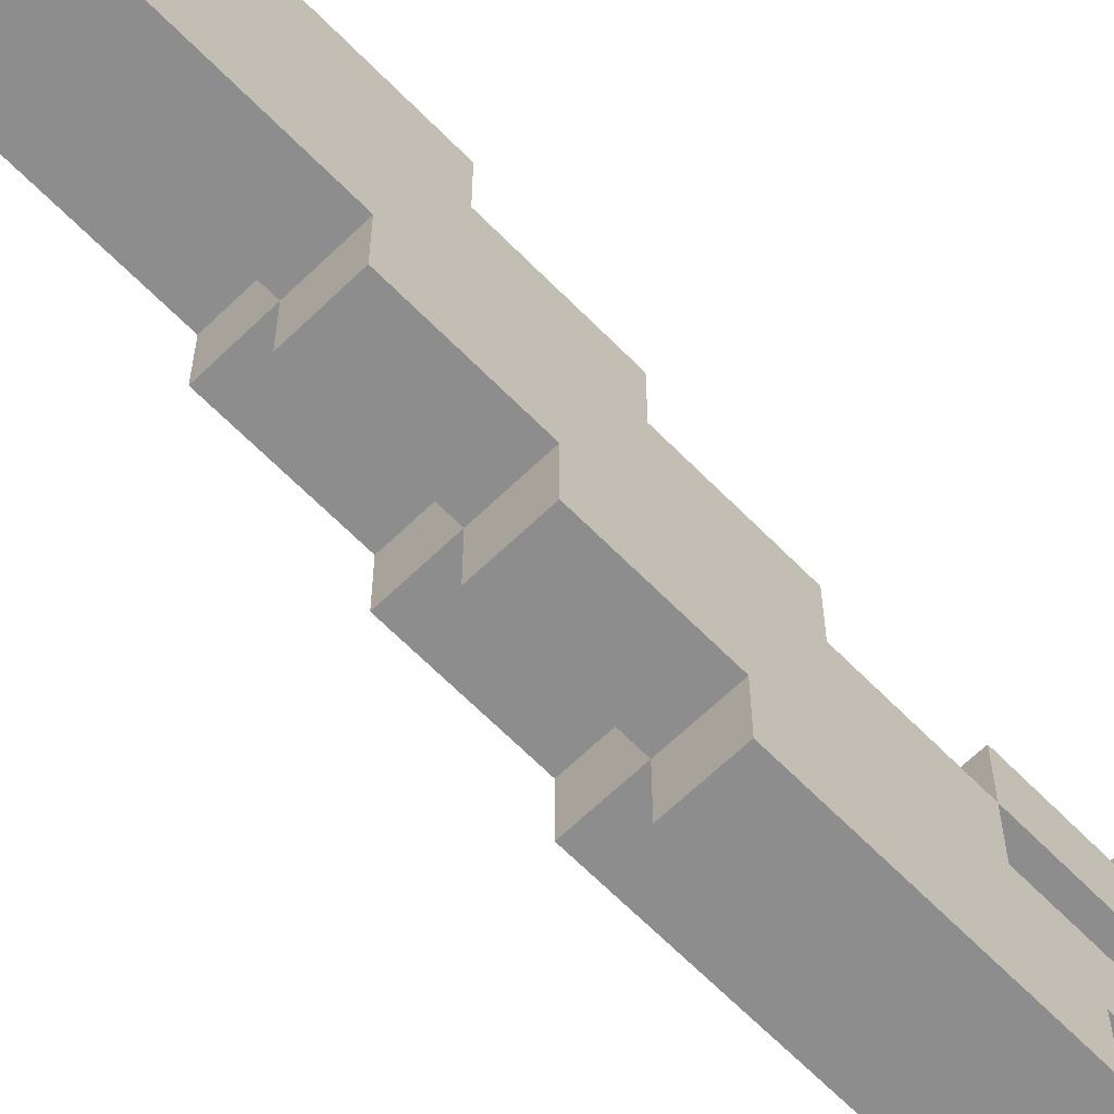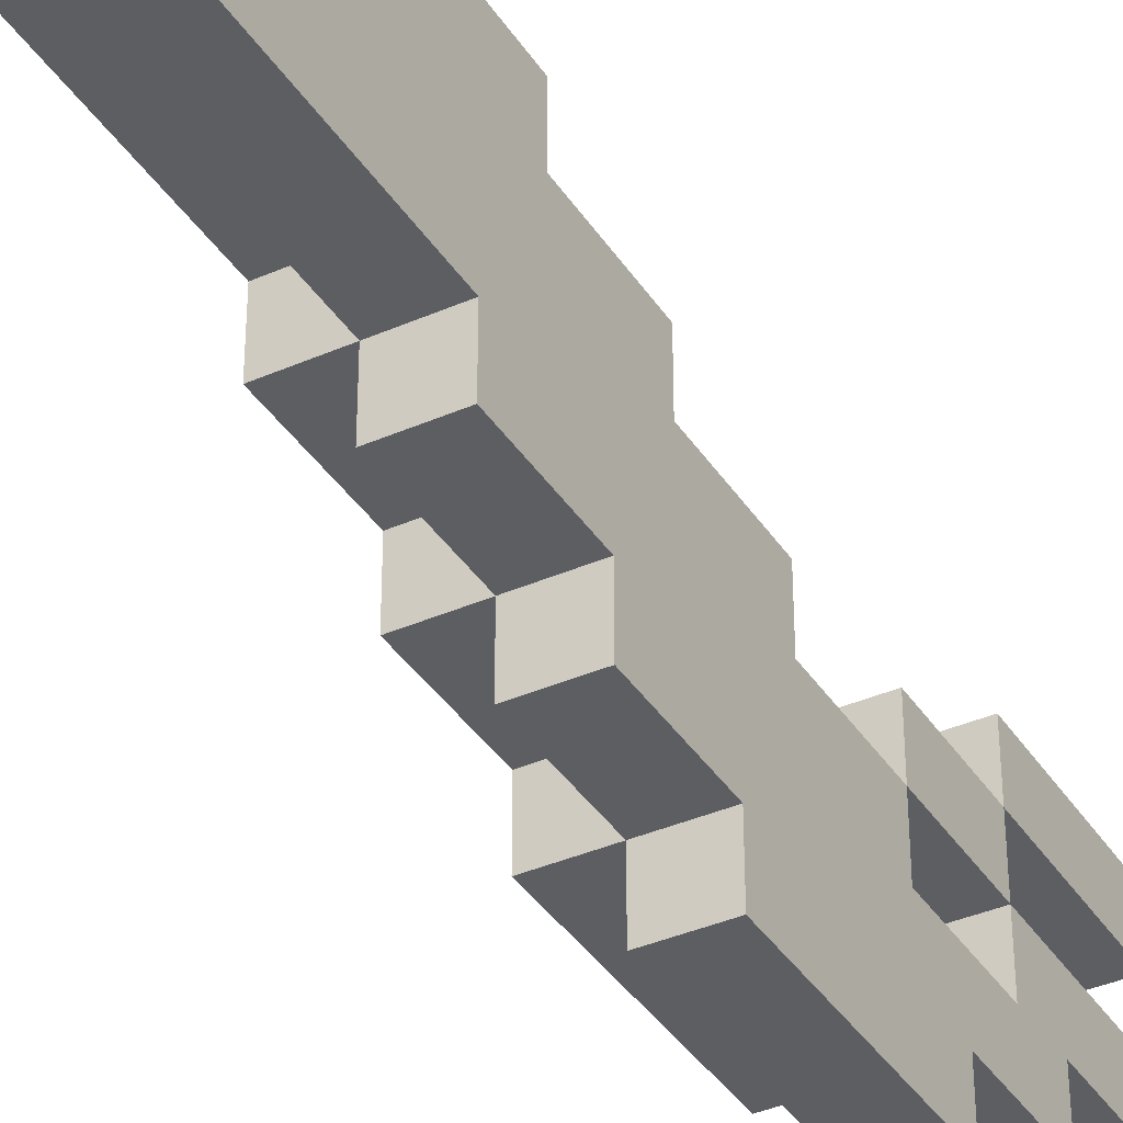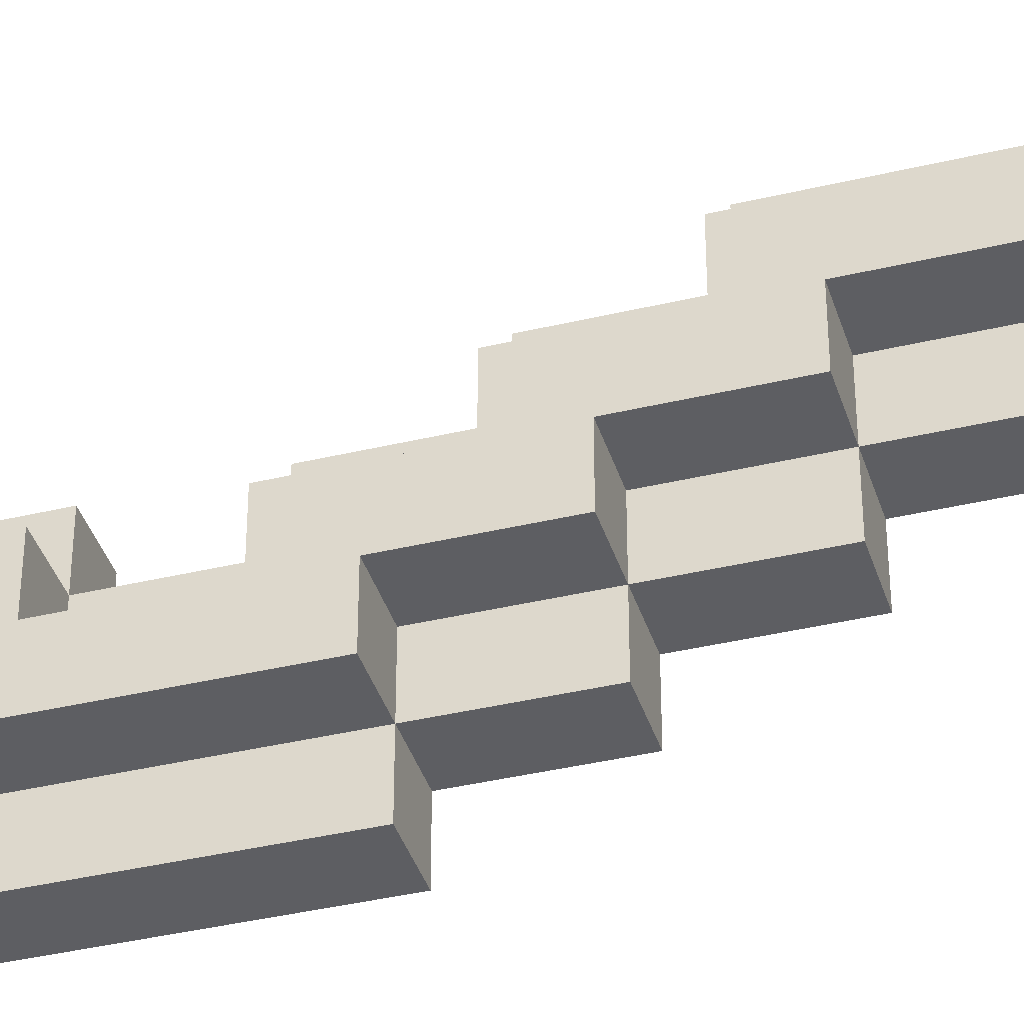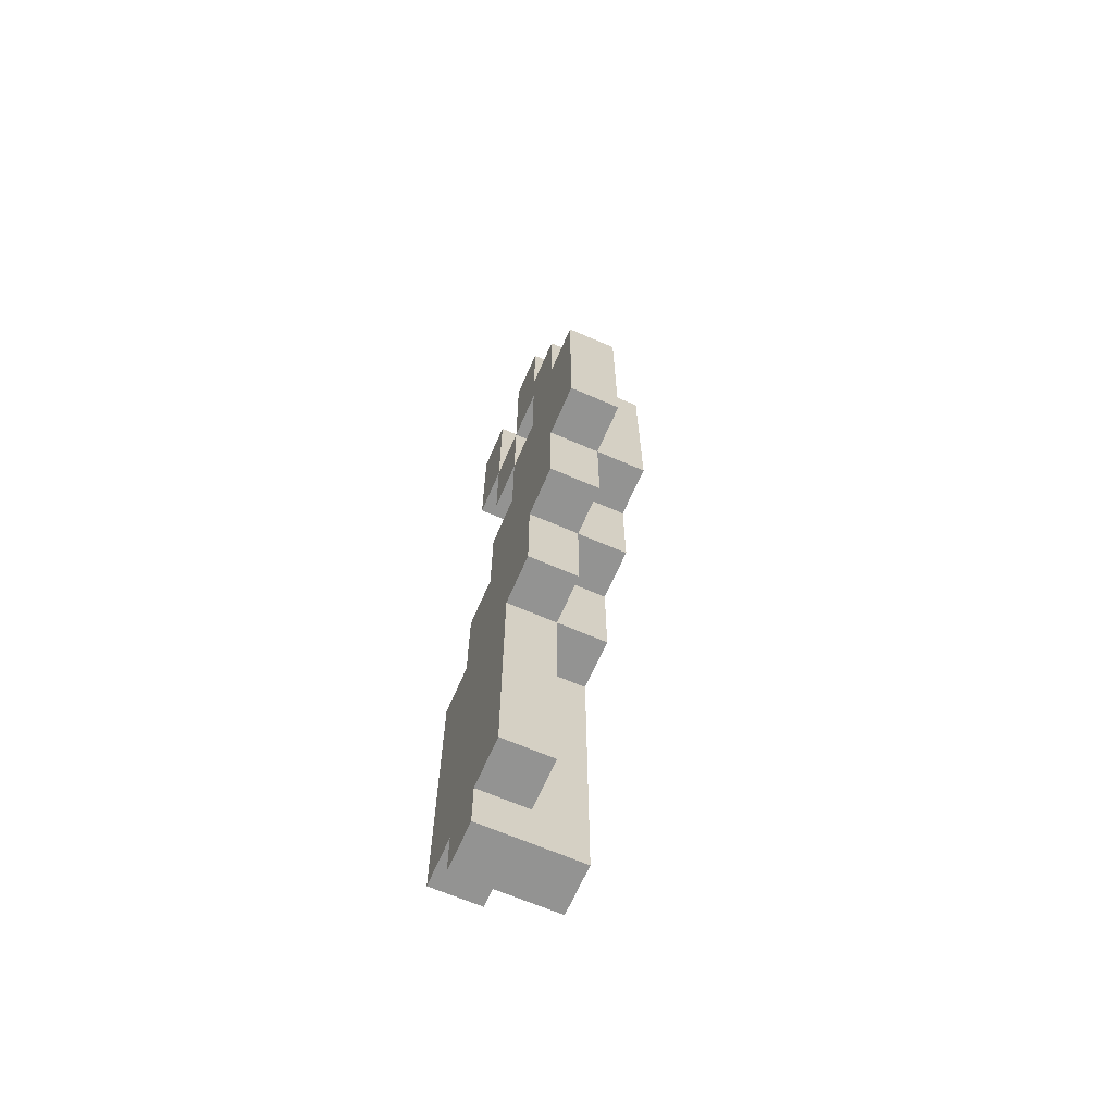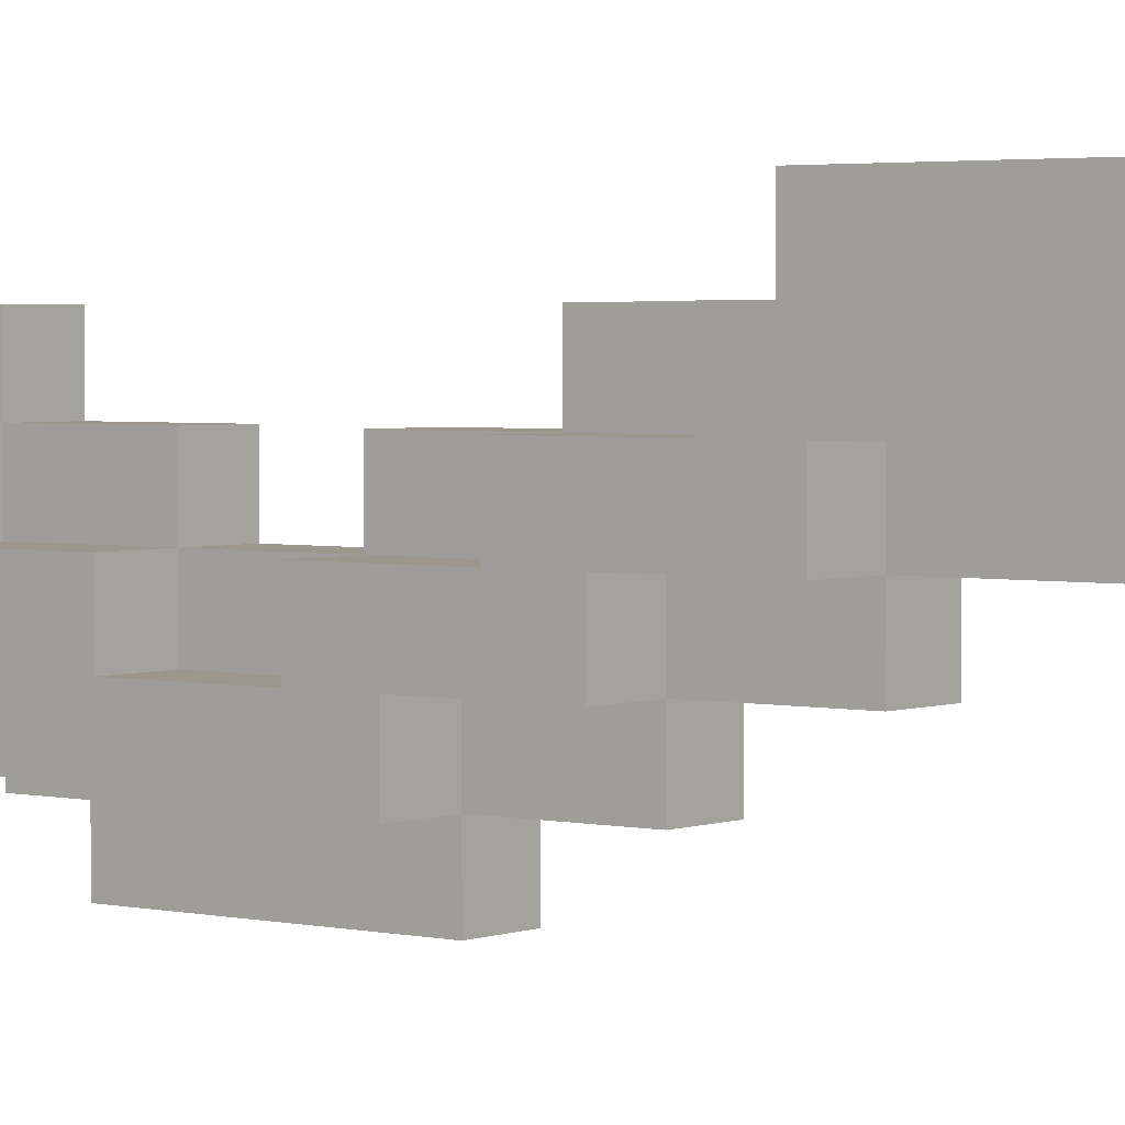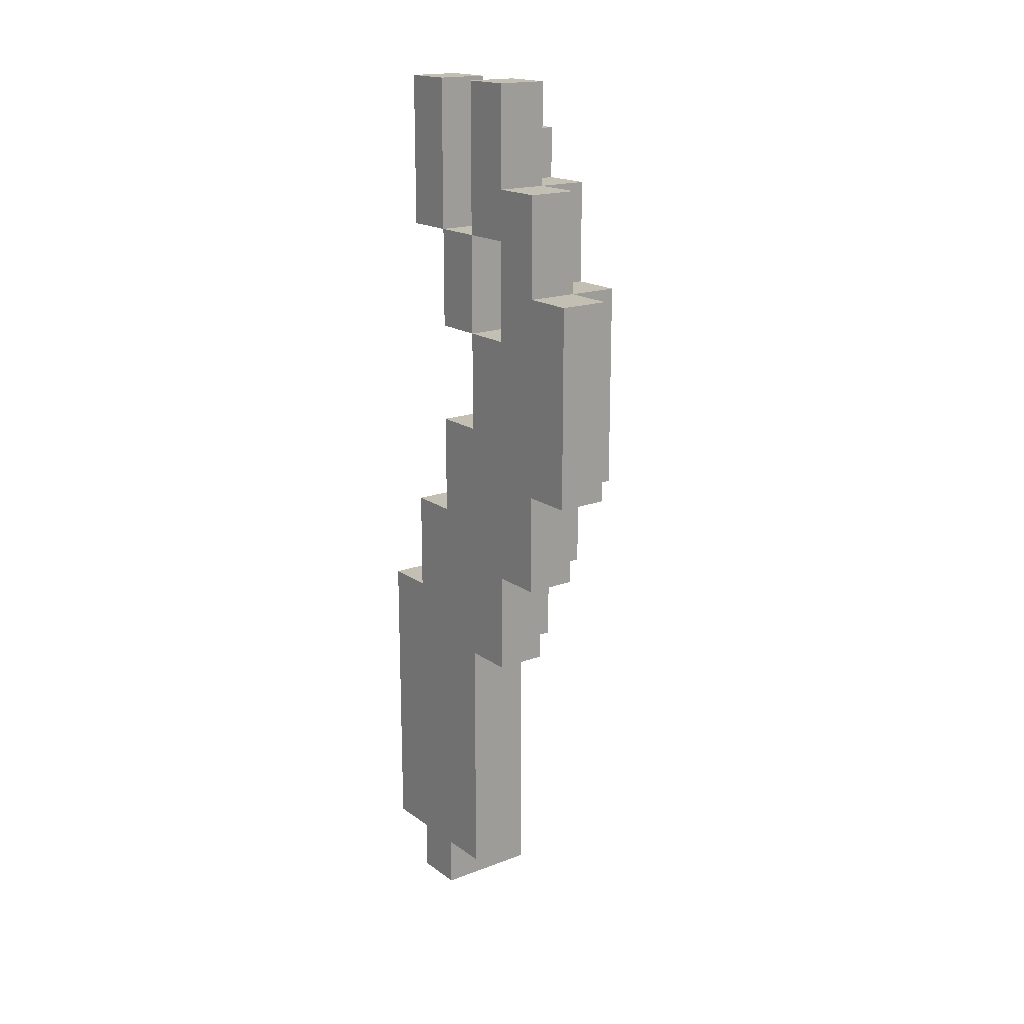
<metadata>
{"format":"obj","ext":"obj","renderer":"f3d","projection":"perspective","resolution":1024,"background":"white","views":[{"elev":-64.6,"azim":-135.7,"up":"+Y"},{"elev":-37.8,"azim":-150.7,"up":"+Y"},{"elev":-38.9,"azim":106.7,"up":"+Y"},{"elev":-66.6,"azim":-23.5,"up":"+Z"},{"elev":2.8,"azim":128.0,"up":"+Y"},{"elev":17.9,"azim":-36.4,"up":"+Z"}]}
</metadata>
<code>
o left arm
v -0.1 0.3 2.7
v -0.1 0.3 2.3
v -0.1 0.4 2.9
v -0.1 0.4 2.7
v -0.1 0.4 2.3
v -0.1 0.4 2.1
v -0.1 0.5 3.1
v -0.1 0.5 2.9
v -0.1 0.5 2.8
v -0.1 0.5 2.6
v -0.1 0.5 2.1
v -0.1 0.5 1.9
v -0.1 0.6 3.1
v -0.1 0.6 2.8
v -0.1 0.6 2.6
v -0.1 0.6 2.4
v -0.1 0.6 1.9
v -0.1 0.6 1.4
v -0.1 0.7 3.1
v -0.1 0.7 2.8
v -0.1 0.7 2.6
v -0.1 0.7 2.4
v -0.1 0.7 2.2
v -0.1 0.7 1.4
v -0.1 0.7 1.3
v -0.1 0.8 3.1
v -0.1 0.8 2.8
v -0.1 0.8 2.2
v -0.1 0.8 2
v -0.1 0.8 1.4
v -0.1 0.8 1.3
v -0.1 0.9 2
v -0.1 0.9 1.4
v 0 0.5 2.8
v 0 0.5 2.6
v 0 0.6 3
v 0 0.6 2.8
v 0 0.6 2.6
v 0 0.7 3
v 0 0.7 2.8
v 0 0.3 2.7
v 0 0.3 2.3
v 0 0.4 2.9
v 0 0.4 2.7
v 0 0.4 2.3
v 0 0.4 2.1
v 0 0.5 3.1
v 0 0.5 2.9
v 0 0.5 2.7
v 0 0.5 2.6
v 0 0.5 2.4
v 0 0.5 2.3
v 0 0.5 2.1
v 0 0.5 1.9
v 0 0.6 3.1
v 0 0.6 3
v 0 0.6 2.9
v 0 0.6 2.8
v 0 0.6 2.6
v 0 0.6 2.4
v 0 0.6 2.2
v 0 0.6 2.1
v 0 0.6 1.9
v 0 0.6 1.4
v 0 0.7 3.1
v 0 0.7 3
v 0 0.7 2.8
v 0 0.7 2.6
v 0 0.7 2.4
v 0 0.7 2.2
v 0 0.7 2
v 0 0.7 1.9
v 0 0.7 1.4
v 0 0.8 3.1
v 0 0.8 2.8
v 0 0.8 2.2
v 0 0.8 2
v 0 0.8 1.4
v 0 0.9 2
v 0 0.9 1.4
v 0.1 0.4 2.7
v 0.1 0.4 2.3
v 0.1 0.5 2.9
v 0.1 0.5 2.7
v 0.1 0.5 2.6
v 0.1 0.5 2.4
v 0.1 0.5 2.3
v 0.1 0.5 2.1
v 0.1 0.6 3
v 0.1 0.6 2.9
v 0.1 0.6 2.8
v 0.1 0.6 2.6
v 0.1 0.6 2.4
v 0.1 0.6 2.2
v 0.1 0.6 2.1
v 0.1 0.6 1.9
v 0.1 0.7 3
v 0.1 0.7 2.8
v 0.1 0.7 2.2
v 0.1 0.7 2
v 0.1 0.7 1.9
v 0.1 0.7 1.3
v 0.1 0.8 2
v 0.1 0.8 1.3
v -0.1 0.5 3.1
v -0.1 0.6 3.1
v -0.1 0.7 3.1
v -0.1 0.8 3.1
v 0 0.5 3.1
v 0 0.6 3.1
v 0 0.7 3.1
v 0 0.8 3.1
v 0 0.6 3
v 0 0.7 3
v 0.1 0.6 3
v 0.1 0.7 3
v -0.1 0.4 2.9
v -0.1 0.5 2.9
v 0 0.4 2.9
v 0 0.5 2.9
v 0 0.6 2.9
v 0.1 0.5 2.9
v 0.1 0.6 2.9
v -0.1 0.6 2.8
v -0.1 0.7 2.8
v 0 0.6 2.8
v 0 0.7 2.8
v -0.1 0.3 2.7
v -0.1 0.4 2.7
v 0 0.3 2.7
v 0 0.4 2.7
v 0 0.5 2.7
v 0.1 0.4 2.7
v 0.1 0.5 2.7
v -0.1 0.5 2.6
v -0.1 0.6 2.6
v 0 0.5 2.6
v 0 0.6 2.6
v -0.1 0.6 2.4
v -0.1 0.7 2.4
v 0 0.5 2.4
v 0 0.6 2.4
v 0 0.7 2.4
v 0.1 0.5 2.4
v 0.1 0.6 2.4
v -0.1 0.7 2.2
v -0.1 0.8 2.2
v 0 0.6 2.2
v 0 0.7 2.2
v 0 0.8 2.2
v 0.1 0.6 2.2
v 0.1 0.7 2.2
v -0.1 0.8 2
v -0.1 0.9 2
v 0 0.7 2
v 0 0.8 2
v 0 0.9 2
v 0.1 0.7 2
v 0.1 0.8 2
v -0.1 0.5 2.8
v -0.1 0.6 2.8
v -0.1 0.7 2.8
v -0.1 0.8 2.8
v 0 0.5 2.8
v 0 0.6 2.8
v 0 0.7 2.8
v 0 0.8 2.8
v 0.1 0.6 2.8
v 0.1 0.7 2.8
v -0.1 0.6 2.6
v -0.1 0.7 2.6
v 0 0.5 2.6
v 0 0.6 2.6
v 0 0.7 2.6
v 0.1 0.5 2.6
v 0.1 0.6 2.6
v -0.1 0.3 2.3
v -0.1 0.4 2.3
v 0 0.3 2.3
v 0 0.4 2.3
v 0 0.5 2.3
v 0.1 0.4 2.3
v 0.1 0.5 2.3
v -0.1 0.4 2.1
v -0.1 0.5 2.1
v 0 0.4 2.1
v 0 0.5 2.1
v 0 0.6 2.1
v 0.1 0.5 2.1
v 0.1 0.6 2.1
v -0.1 0.5 1.9
v -0.1 0.6 1.9
v 0 0.5 1.9
v 0 0.6 1.9
v 0 0.7 1.9
v 0.1 0.6 1.9
v 0.1 0.7 1.9
v -0.1 0.6 1.4
v -0.1 0.7 1.4
v -0.1 0.8 1.4
v -0.1 0.9 1.4
v 0 0.6 1.4
v 0 0.7 1.4
v 0 0.8 1.4
v 0 0.9 1.4
v -0.1 0.7 1.3
v -0.1 0.8 1.3
v 0.1 0.7 1.3
v 0.1 0.8 1.3
v -0.1 0.3 2.7
v 0 0.3 2.7
v -0.1 0.3 2.3
v 0 0.3 2.3
v -0.1 0.4 2.9
v 0 0.4 2.9
v -0.1 0.4 2.7
v 0 0.4 2.7
v 0.1 0.4 2.7
v -0.1 0.4 2.3
v 0 0.4 2.3
v 0.1 0.4 2.3
v -0.1 0.4 2.1
v 0 0.4 2.1
v -0.1 0.5 3.1
v 0 0.5 3.1
v -0.1 0.5 2.9
v 0 0.5 2.9
v 0.1 0.5 2.9
v 0 0.5 2.7
v 0.1 0.5 2.7
v 0 0.5 2.3
v 0.1 0.5 2.3
v -0.1 0.5 2.1
v 0 0.5 2.1
v 0.1 0.5 2.1
v -0.1 0.5 1.9
v 0 0.5 1.9
v 0 0.6 3
v 0.1 0.6 3
v 0 0.6 2.9
v 0.1 0.6 2.9
v -0.1 0.6 2.8
v 0 0.6 2.8
v -0.1 0.6 2.6
v 0 0.6 2.6
v 0 0.6 2.1
v 0.1 0.6 2.1
v -0.1 0.6 1.9
v 0 0.6 1.9
v 0.1 0.6 1.9
v -0.1 0.6 1.4
v 0 0.6 1.4
v -0.1 0.7 3.1
v 0 0.7 3.1
v 0 0.7 3
v -0.1 0.7 2.8
v 0 0.7 2.8
v 0 0.7 1.9
v 0.1 0.7 1.9
v -0.1 0.7 1.4
v 0 0.7 1.4
v -0.1 0.7 1.3
v 0.1 0.7 1.3
v -0.1 0.5 2.8
v 0 0.5 2.8
v -0.1 0.5 2.6
v 0 0.5 2.6
v 0.1 0.5 2.6
v 0 0.5 2.4
v 0.1 0.5 2.4
v -0.1 0.6 3.1
v 0 0.6 3.1
v 0 0.6 3
v -0.1 0.6 2.8
v 0 0.6 2.8
v 0.1 0.6 2.8
v -0.1 0.6 2.6
v 0 0.6 2.6
v 0.1 0.6 2.6
v -0.1 0.6 2.4
v 0 0.6 2.4
v 0.1 0.6 2.4
v 0 0.6 2.2
v 0.1 0.6 2.2
v 0 0.7 3
v 0.1 0.7 3
v -0.1 0.7 2.8
v 0 0.7 2.8
v 0.1 0.7 2.8
v -0.1 0.7 2.6
v 0 0.7 2.6
v -0.1 0.7 2.4
v 0 0.7 2.4
v -0.1 0.7 2.2
v 0 0.7 2.2
v 0.1 0.7 2.2
v 0 0.7 2
v 0.1 0.7 2
v -0.1 0.8 3.1
v 0 0.8 3.1
v -0.1 0.8 2.8
v 0 0.8 2.8
v -0.1 0.8 2.2
v 0 0.8 2.2
v -0.1 0.8 2
v 0 0.8 2
v 0.1 0.8 2
v -0.1 0.8 1.4
v 0 0.8 1.4
v -0.1 0.8 1.3
v 0.1 0.8 1.3
v -0.1 0.9 2
v 0 0.9 2
v -0.1 0.9 1.4
v 0 0.9 1.4
f 4 2 1
f 5 2 4
f 8 4 3
f 8 6 5
f 8 5 4
f 9 6 8
f 10 6 9
f 11 6 10
f 13 8 7
f 13 9 8
f 14 9 13
f 15 12 11
f 15 11 10
f 16 12 15
f 17 12 16
f 20 15 14
f 21 15 20
f 22 18 17
f 22 17 16
f 23 18 22
f 24 18 23
f 26 20 19
f 27 20 26
f 28 25 24
f 28 24 23
f 29 25 28
f 30 25 29
f 31 25 30
f 32 30 29
f 33 30 32
f 37 35 34
f 38 35 37
f 39 37 36
f 40 37 39
f 41 42 44
f 44 42 45
f 43 44 48
f 48 44 49
f 45 46 52
f 52 46 53
f 47 48 55
f 55 48 56
f 56 48 57
f 50 51 59
f 59 51 60
f 53 54 62
f 62 54 63
f 58 59 67
f 67 59 68
f 60 61 69
f 69 61 70
f 63 64 72
f 72 64 73
f 65 66 74
f 66 67 74
f 74 67 75
f 70 71 76
f 76 71 77
f 77 78 79
f 79 78 80
f 81 82 84
f 84 82 85
f 85 82 86
f 86 82 87
f 83 84 90
f 84 85 90
f 90 85 91
f 91 85 92
f 86 87 93
f 87 88 93
f 93 88 94
f 94 88 95
f 90 91 97
f 89 90 97
f 97 91 98
f 95 96 99
f 94 95 99
f 99 96 100
f 100 96 101
f 101 102 103
f 100 101 103
f 103 102 104
f 109 106 105
f 110 106 109
f 111 108 107
f 112 108 111
f 115 114 113
f 116 114 115
f 119 118 117
f 120 118 119
f 122 121 120
f 123 121 122
f 126 125 124
f 127 125 126
f 130 129 128
f 131 129 130
f 133 132 131
f 134 132 133
f 137 136 135
f 138 136 137
f 142 140 139
f 143 140 142
f 144 142 141
f 145 142 144
f 149 147 146
f 150 147 149
f 151 149 148
f 152 149 151
f 156 154 153
f 157 154 156
f 158 156 155
f 159 156 158
f 160 161 164
f 164 161 165
f 162 163 166
f 166 163 167
f 165 166 168
f 168 166 169
f 170 171 173
f 173 171 174
f 172 173 175
f 175 173 176
f 177 178 179
f 179 178 180
f 180 181 182
f 182 181 183
f 184 185 186
f 186 185 187
f 187 188 189
f 189 188 190
f 191 192 193
f 193 192 194
f 194 195 196
f 196 195 197
f 198 199 202
f 202 199 203
f 200 201 204
f 204 201 205
f 206 207 208
f 208 207 209
f 212 211 210
f 213 211 212
f 216 215 214
f 217 215 216
f 220 218 217
f 221 218 220
f 222 220 219
f 223 220 222
f 226 225 224
f 227 225 226
f 229 228 227
f 230 228 229
f 234 232 231
f 235 232 234
f 236 234 233
f 237 234 236
f 240 239 238
f 241 239 240
f 244 243 242
f 245 243 244
f 249 247 246
f 250 247 249
f 251 249 248
f 252 249 251
f 255 254 253
f 256 255 253
f 257 255 256
f 261 259 258
f 262 261 260
f 263 259 261
f 263 261 262
f 264 265 266
f 266 265 267
f 267 268 269
f 269 268 270
f 271 272 273
f 271 273 274
f 274 273 275
f 275 276 278
f 278 276 279
f 277 278 280
f 280 278 281
f 281 282 283
f 283 282 284
f 285 286 288
f 288 286 289
f 287 288 290
f 290 288 291
f 292 293 294
f 294 293 295
f 295 296 297
f 297 296 298
f 299 300 301
f 301 300 302
f 303 304 305
f 305 304 306
f 306 307 309
f 308 309 310
f 309 307 311
f 310 309 311
f 312 313 314
f 314 313 315

</code>
